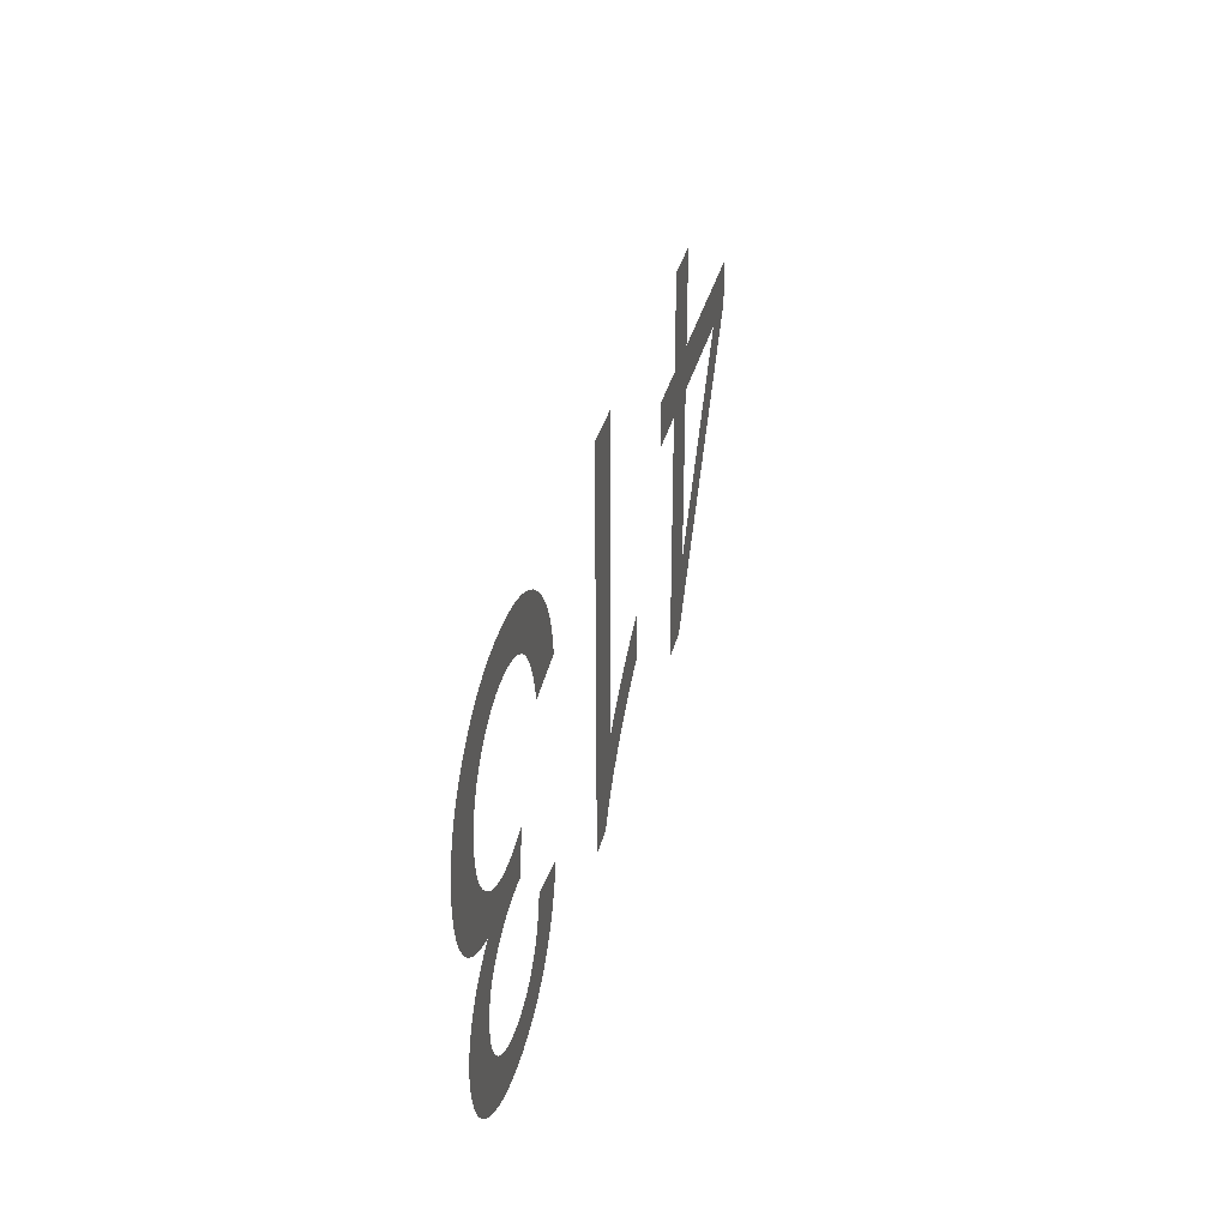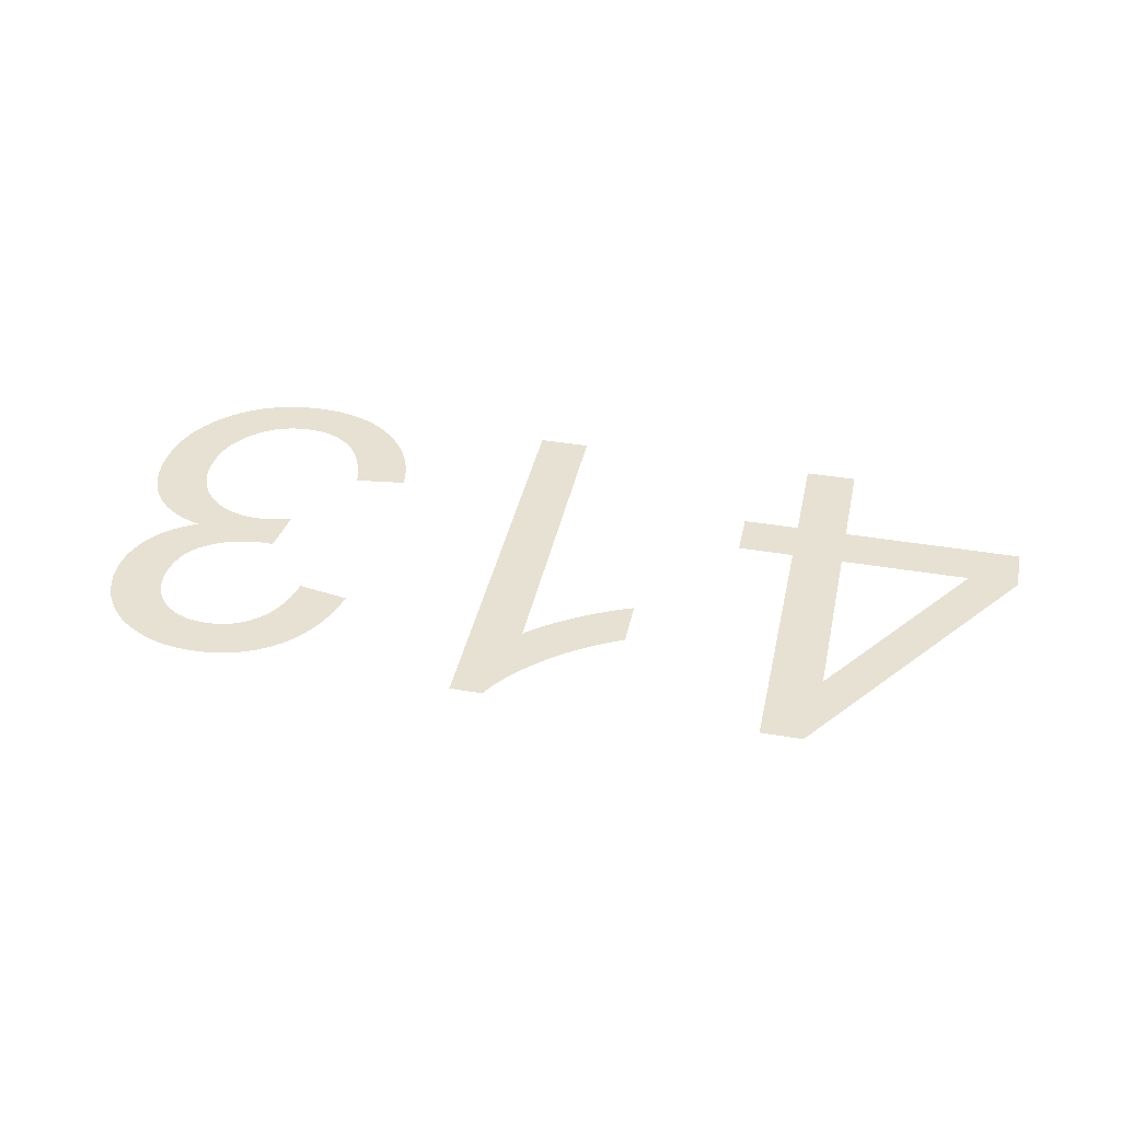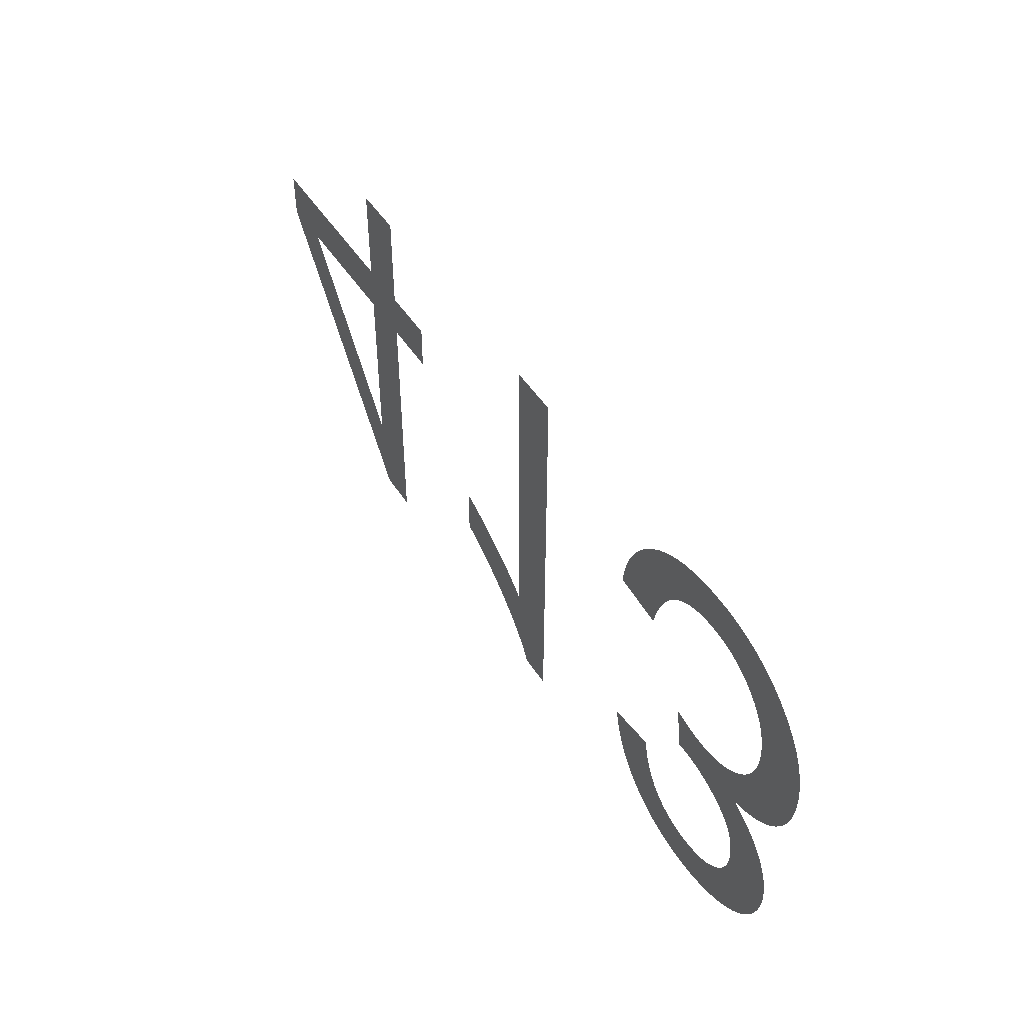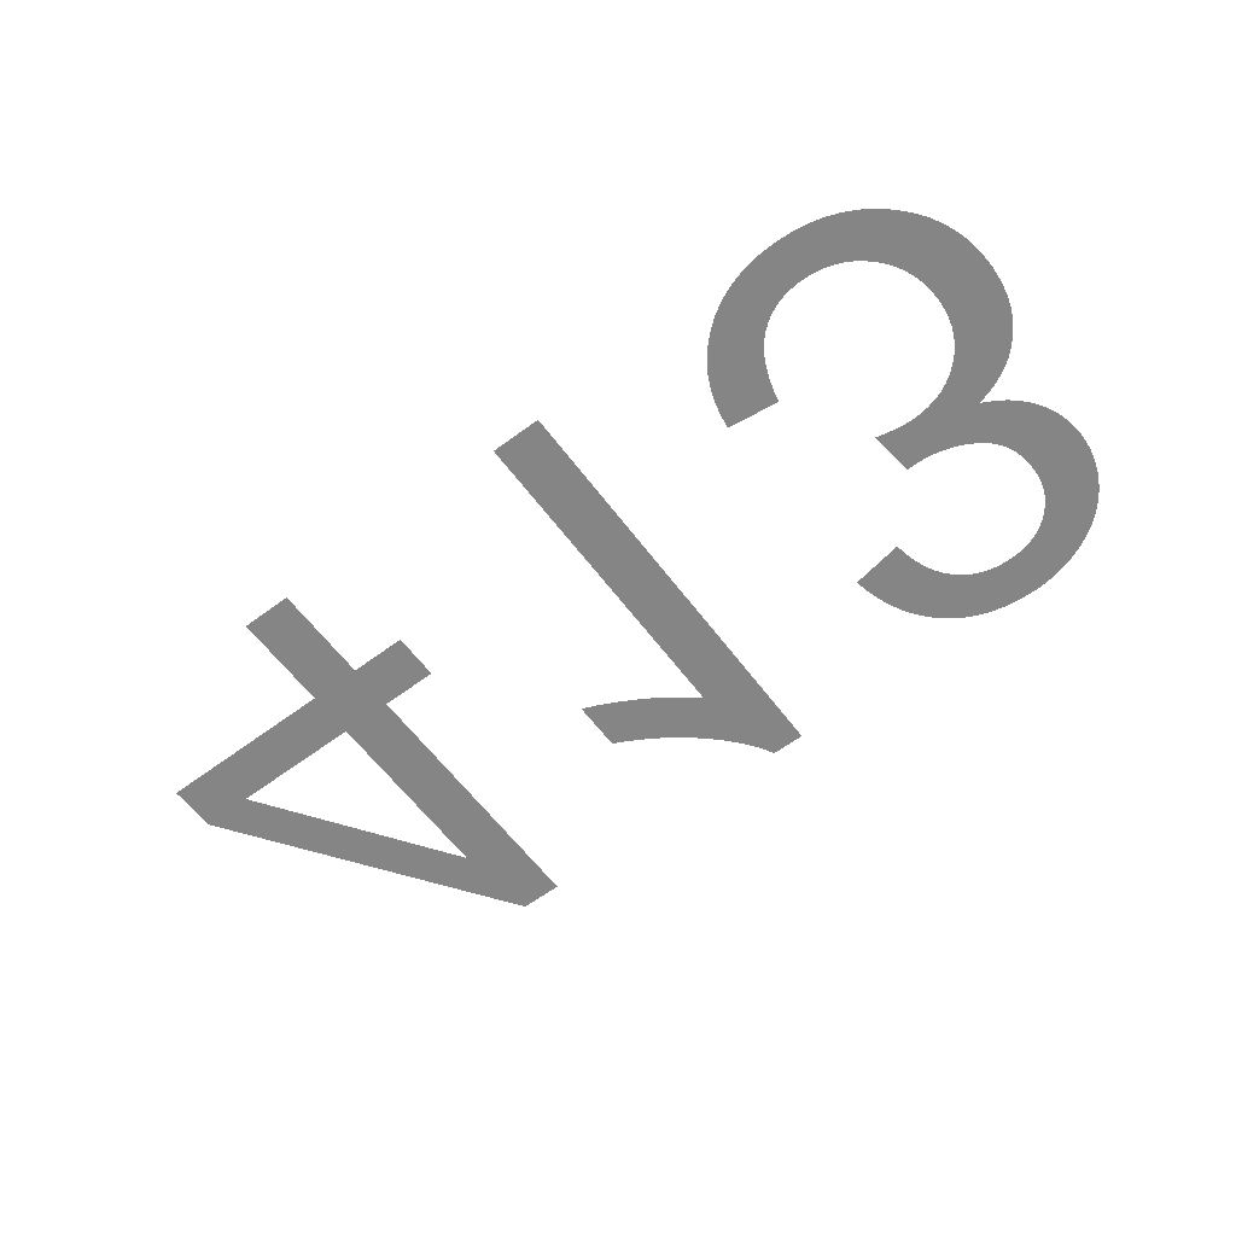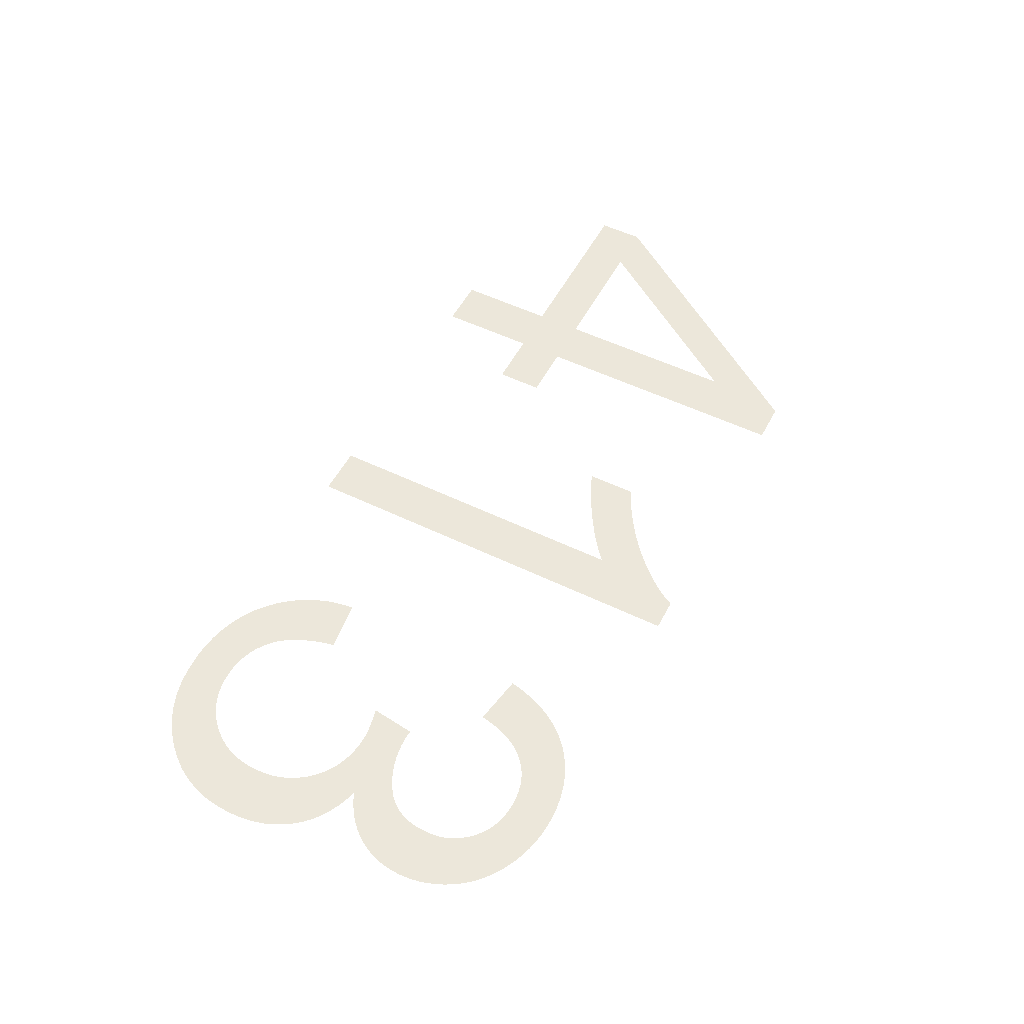
<metadata>
{"format":"obj","ext":"obj","renderer":"f3d","projection":"perspective","resolution":1024,"background":"white","views":[{"elev":34.7,"azim":103.4,"up":"+Z"},{"elev":39.4,"azim":-168.0,"up":"+Y"},{"elev":48.4,"azim":58.8,"up":"+Z"},{"elev":-61.7,"azim":37.0,"up":"+Y"},{"elev":53.4,"azim":117.3,"up":"+Y"}]}
</metadata>
<code>
v -0.01818 0 0
v -0.01818 0 -0.00765
v -0.01383 0 -0.00765
v -0.01383 0 -0.01125
v -0.01818 0 -0.01125
v -0.01818 0 -0.03205
v -0.02138 0 -0.03205
v -0.03608 0 -0.01125
v -0.03608 0 -0.00765
v -0.02213 0 -0.00765
v -0.02213 0 0
v -0.0322 0 -0.01125
v -0.02213 0 -0.02568
v -0.02213 0 -0.01125
v 0.004975 0 -0.0322
v 0.00243 0 -0.0322
v 0.002107 0 -0.0316
v 0.001726 0 -0.031
v 0.001286 0 -0.03039
v 0.000787 0 -0.02978
v 0.0002293 0 -0.02916
v -0.0003872 0 -0.02854
v -0.001063 0 -0.02791
v -0.001784 0 -0.02729
v -0.00254 0 -0.0267
v -0.003329 0 -0.02614
v -0.004152 0 -0.0256
v -0.005009 0 -0.02509
v -0.0059 0 -0.02461
v -0.006825 0 -0.02415
v -0.006825 0 -0.02034
v -0.006292 0 -0.02055
v -0.00574 0 -0.02079
v -0.005169 0 -0.02105
v -0.004578 0 -0.02134
v -0.003969 0 -0.02166
v -0.00334 0 -0.022
v -0.002693 0 -0.02238
v -0.002053 0 -0.02277
v -0.00145 0 -0.02315
v -0.000883 0 -0.02354
v -0.000352 0 -0.02393
v 0.0001431 0 -0.02432
v 0.0006021 0 -0.0247
v 0.001025 0 -0.02509
v 0.001025 0 0
v 0.004975 0 0
v 0.01529 0 -0.007341
v 0.01554 0 -0.006292
v 0.0159 0 -0.005304
v 0.01635 0 -0.004376
v 0.01691 0 -0.003509
v 0.01755 0 -0.002702
v 0.0183 0 -0.001956
v 0.01912 0 -0.001291
v 0.02001 0 -0.0007285
v 0.02095 0 -0.0002682
v 0.02195 0 8.974e-05
v 0.023 0 0.0003454
v 0.02412 0 0.0004989
v 0.02529 0 0.00055
v 0.0266 0 0.0004904
v 0.02783 0 0.0003117
v 0.029 0 1.376e-05
v 0.0301 0 -0.0004033
v 0.03114 0 -0.0009396
v 0.03211 0 -0.001595
v 0.03302 0 -0.00237
v 0.03383 0 -0.00323
v 0.03452 0 -0.004142
v 0.03508 0 -0.005107
v 0.03551 0 -0.006124
v 0.03583 0 -0.007193
v 0.03601 0 -0.008315
v 0.03608 0 -0.009488
v 0.03604 0 -0.01035
v 0.03595 0 -0.01118
v 0.03579 0 -0.01196
v 0.03557 0 -0.0127
v 0.03528 0 -0.01339
v 0.03493 0 -0.01405
v 0.03451 0 -0.01466
v 0.03404 0 -0.01522
v 0.03352 0 -0.01573
v 0.03294 0 -0.01617
v 0.03231 0 -0.01656
v 0.03163 0 -0.01689
v 0.0309 0 -0.01717
v 0.03011 0 -0.01738
v 0.03071 0 -0.01769
v 0.03127 0 -0.01802
v 0.03179 0 -0.01837
v 0.03226 0 -0.01876
v 0.03269 0 -0.01918
v 0.03307 0 -0.01962
v 0.03341 0 -0.02009
v 0.03371 0 -0.02059
v 0.03396 0 -0.0211
v 0.03416 0 -0.02162
v 0.03432 0 -0.02216
v 0.03443 0 -0.02272
v 0.0345 0 -0.02329
v 0.03453 0 -0.02387
v 0.0345 0 -0.02449
v 0.03443 0 -0.0251
v 0.03431 0 -0.0257
v 0.03414 0 -0.02629
v 0.03393 0 -0.02687
v 0.03367 0 -0.02744
v 0.03336 0 -0.028
v 0.033 0 -0.02854
v 0.0326 0 -0.02905
v 0.03216 0 -0.02952
v 0.03168 0 -0.02996
v 0.03116 0 -0.03036
v 0.03059 0 -0.03074
v 0.02998 0 -0.03107
v 0.02934 0 -0.03137
v 0.02869 0 -0.03163
v 0.02802 0 -0.03183
v 0.02733 0 -0.03199
v 0.02662 0 -0.03211
v 0.0259 0 -0.03218
v 0.02516 0 -0.0322
v 0.0241 0 -0.03216
v 0.02309 0 -0.03202
v 0.02213 0 -0.0318
v 0.02122 0 -0.03149
v 0.02036 0 -0.03109
v 0.01956 0 -0.0306
v 0.0188 0 -0.03003
v 0.01811 0 -0.02937
v 0.01749 0 -0.02864
v 0.01695 0 -0.02784
v 0.01648 0 -0.02696
v 0.01609 0 -0.02601
v 0.01577 0 -0.02499
v 0.01553 0 -0.0239
v 0.01947 0 -0.0232
v 0.01962 0 -0.02399
v 0.01981 0 -0.02473
v 0.02005 0 -0.0254
v 0.02033 0 -0.02602
v 0.02065 0 -0.02657
v 0.02102 0 -0.02707
v 0.02144 0 -0.02751
v 0.02189 0 -0.02789
v 0.02237 0 -0.02822
v 0.02288 0 -0.02848
v 0.02343 0 -0.02869
v 0.024 0 -0.02883
v 0.02461 0 -0.02892
v 0.02525 0 -0.02895
v 0.02589 0 -0.02892
v 0.0265 0 -0.02883
v 0.02707 0 -0.02869
v 0.02761 0 -0.02849
v 0.02811 0 -0.02823
v 0.02858 0 -0.02791
v 0.02902 0 -0.02753
v 0.0294 0 -0.02711
v 0.02973 0 -0.02666
v 0.03 0 -0.02618
v 0.03021 0 -0.02567
v 0.03036 0 -0.02513
v 0.03045 0 -0.02456
v 0.03047 0 -0.02395
v 0.03043 0 -0.0232
v 0.03031 0 -0.02251
v 0.03011 0 -0.02188
v 0.02982 0 -0.0213
v 0.02945 0 -0.02078
v 0.029 0 -0.02032
v 0.02847 0 -0.01992
v 0.02789 0 -0.01957
v 0.02728 0 -0.01927
v 0.02666 0 -0.01903
v 0.02602 0 -0.01885
v 0.02535 0 -0.01871
v 0.02467 0 -0.01863
v 0.02396 0 -0.01861
v 0.02389 0 -0.01861
v 0.02381 0 -0.01861
v 0.02373 0 -0.01861
v 0.02364 0 -0.01862
v 0.02354 0 -0.01863
v 0.02344 0 -0.01864
v 0.02333 0 -0.01865
v 0.02289 0 -0.0152
v 0.02336 0 -0.01532
v 0.0238 0 -0.01541
v 0.02421 0 -0.01549
v 0.02461 0 -0.01556
v 0.02498 0 -0.0156
v 0.02533 0 -0.01563
v 0.02566 0 -0.01564
v 0.02642 0 -0.0156
v 0.02714 0 -0.01549
v 0.02782 0 -0.01531
v 0.02847 0 -0.01506
v 0.02907 0 -0.01474
v 0.02963 0 -0.01434
v 0.03016 0 -0.01388
v 0.03063 0 -0.01335
v 0.03102 0 -0.01279
v 0.03135 0 -0.01219
v 0.0316 0 -0.01155
v 0.03178 0 -0.01087
v 0.03189 0 -0.01015
v 0.03193 0 -0.009398
v 0.03189 0 -0.008604
v 0.03177 0 -0.007848
v 0.03158 0 -0.007128
v 0.03131 0 -0.006447
v 0.03096 0 -0.005802
v 0.03053 0 -0.005196
v 0.03003 0 -0.004627
v 0.02947 0 -0.004115
v 0.02887 0 -0.003683
v 0.02824 0 -0.003329
v 0.02757 0 -0.003054
v 0.02686 0 -0.002857
v 0.02612 0 -0.002739
v 0.02534 0 -0.0027
v 0.02468 0 -0.00273
v 0.02405 0 -0.00282
v 0.02345 0 -0.002969
v 0.02288 0 -0.003178
v 0.02235 0 -0.003447
v 0.02184 0 -0.003776
v 0.02136 0 -0.004165
v 0.02092 0 -0.004621
v 0.02052 0 -0.005153
v 0.02015 0 -0.005761
v 0.01983 0 -0.006445
v 0.01954 0 -0.007204
v 0.01929 0 -0.008039
v 0.01908 0 -0.00895
v 0.01513 0 -0.00845
f 5 6 7
f 10 11 1
f 2 3 4
f 2 4 5
f 2 5 13
f 1 2 13
f 1 13 14
f 10 1 14
f 9 10 14
f 9 14 12
f 8 9 12
f 7 8 12
f 7 12 13
f 5 7 13
f 46 47 15
f 30 31 32
f 30 32 33
f 30 33 34
f 29 30 34
f 29 34 35
f 29 35 36
f 28 29 36
f 28 36 37
f 28 37 38
f 27 28 38
f 27 38 39
f 26 27 39
f 26 39 40
f 26 40 41
f 25 26 41
f 25 41 42
f 24 25 42
f 24 42 43
f 24 43 44
f 23 24 44
f 23 44 45
f 22 23 45
f 21 22 45
f 20 21 45
f 19 20 45
f 18 19 45
f 17 18 45
f 16 17 45
f 15 16 45
f 46 15 45
f 137 138 139
f 137 139 140
f 188 189 190
f 188 190 191
f 187 188 191
f 186 187 191
f 185 186 191
f 185 191 192
f 184 185 192
f 183 184 192
f 182 183 192
f 181 182 192
f 181 192 193
f 180 181 193
f 180 193 194
f 179 180 194
f 179 194 195
f 179 195 196
f 178 179 196
f 178 196 197
f 177 178 197
f 177 197 198
f 176 177 198
f 176 198 199
f 175 176 199
f 175 199 200
f 238 239 48
f 237 238 48
f 237 48 49
f 236 237 49
f 236 49 50
f 235 236 50
f 235 50 51
f 234 235 51
f 234 51 52
f 234 52 53
f 233 234 53
f 233 53 54
f 232 233 54
f 232 54 55
f 231 232 55
f 231 55 56
f 230 231 56
f 230 56 57
f 229 230 57
f 229 57 58
f 228 229 58
f 227 228 58
f 227 58 59
f 226 227 59
f 226 59 60
f 225 226 60
f 225 60 61
f 224 225 61
f 224 61 62
f 223 224 62
f 223 62 63
f 222 223 63
f 221 222 63
f 221 63 64
f 220 221 64
f 220 64 65
f 219 220 65
f 219 65 66
f 218 219 66
f 218 66 67
f 217 218 67
f 217 67 68
f 216 217 68
f 216 68 69
f 215 216 69
f 215 69 70
f 214 215 70
f 214 70 71
f 213 214 71
f 213 71 72
f 212 213 72
f 212 72 73
f 212 73 74
f 211 212 74
f 211 74 75
f 210 211 75
f 210 75 76
f 209 210 76
f 209 76 77
f 208 209 77
f 208 77 78
f 208 78 79
f 207 208 79
f 207 79 80
f 206 207 80
f 206 80 81
f 206 81 82
f 205 206 82
f 205 82 83
f 205 83 84
f 204 205 84
f 204 84 85
f 203 204 85
f 203 85 86
f 203 86 87
f 202 203 87
f 202 87 88
f 201 202 88
f 201 88 89
f 200 201 89
f 175 200 89
f 174 175 89
f 173 174 89
f 173 89 90
f 173 90 91
f 172 173 91
f 172 91 92
f 172 92 93
f 171 172 93
f 171 93 94
f 171 94 95
f 170 171 95
f 170 95 96
f 170 96 97
f 169 170 97
f 169 97 98
f 169 98 99
f 169 99 100
f 168 169 100
f 168 100 101
f 168 101 102
f 167 168 102
f 167 102 103
f 167 103 104
f 166 167 104
f 166 104 105
f 166 105 106
f 165 166 106
f 165 106 107
f 164 165 107
f 164 107 108
f 164 108 109
f 163 164 109
f 163 109 110
f 163 110 111
f 162 163 111
f 162 111 112
f 161 162 112
f 161 112 113
f 161 113 114
f 160 161 114
f 160 114 115
f 159 160 115
f 159 115 116
f 159 116 117
f 158 159 117
f 158 117 118
f 157 158 118
f 157 118 119
f 156 157 119
f 156 119 120
f 156 120 121
f 155 156 121
f 155 121 122
f 154 155 122
f 154 122 123
f 153 154 123
f 153 123 124
f 152 153 124
f 152 124 125
f 151 152 125
f 151 125 126
f 150 151 126
f 150 126 127
f 149 150 127
f 149 127 128
f 148 149 128
f 148 128 129
f 147 148 129
f 147 129 130
f 146 147 130
f 146 130 131
f 145 146 131
f 145 131 132
f 144 145 132
f 144 132 133
f 143 144 133
f 143 133 134
f 142 143 134
f 142 134 135
f 141 142 135
f 141 135 136
f 140 141 136
f 137 140 136

</code>
